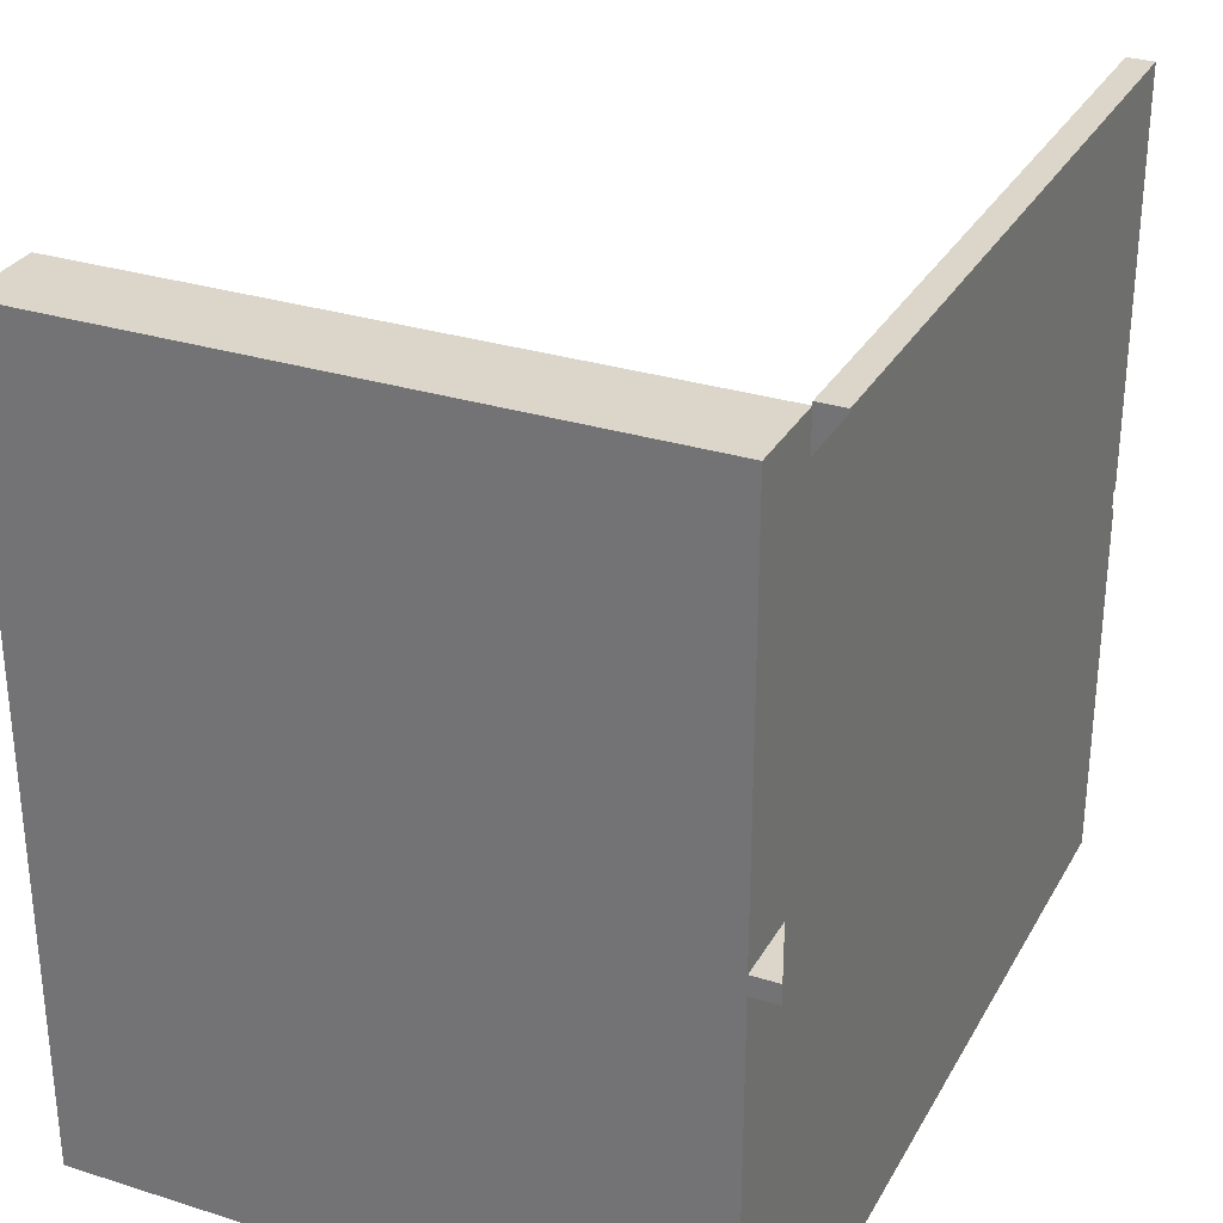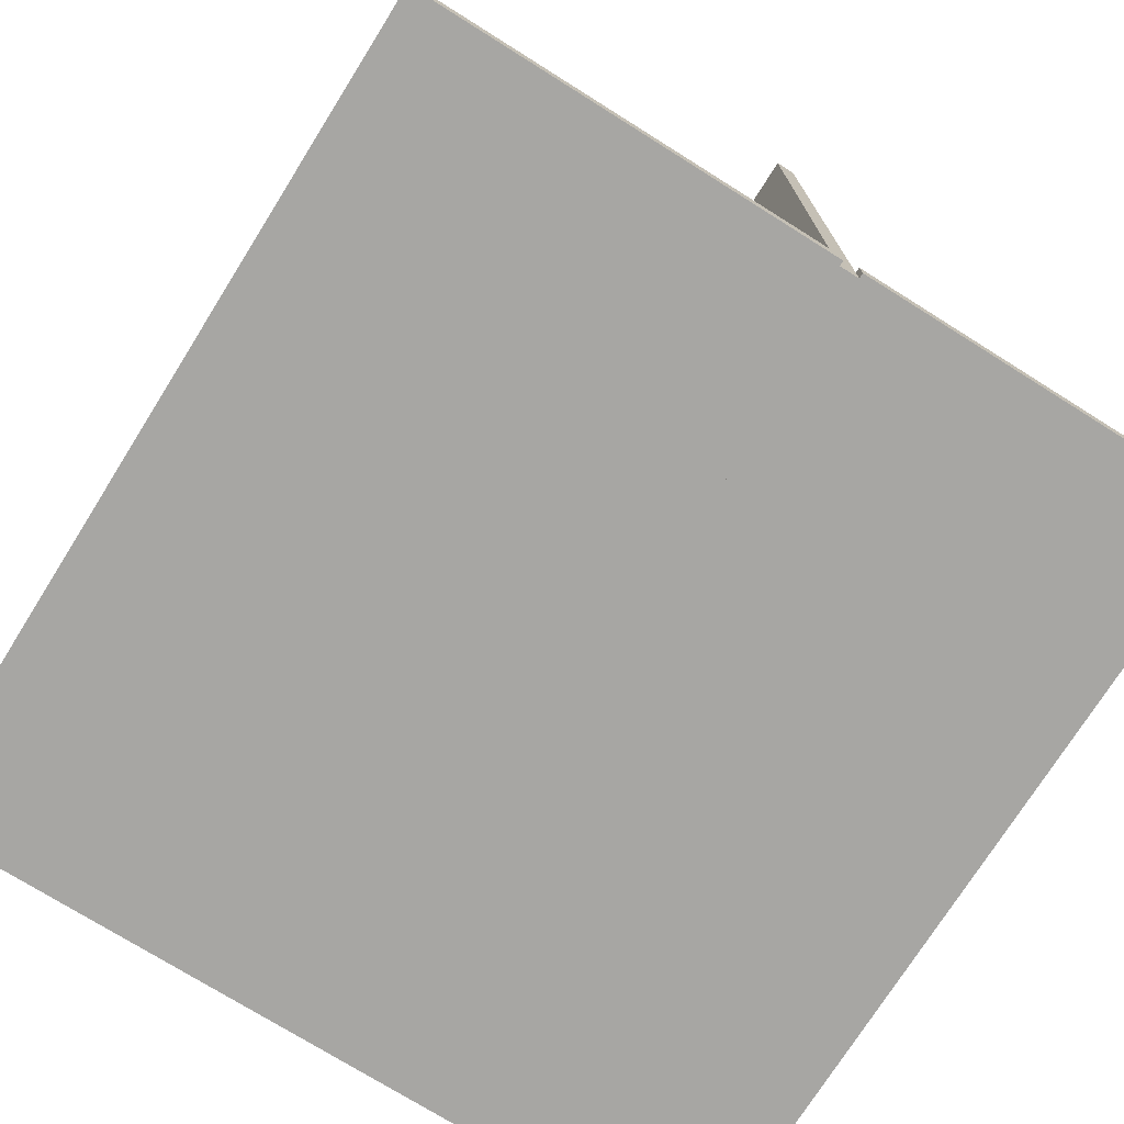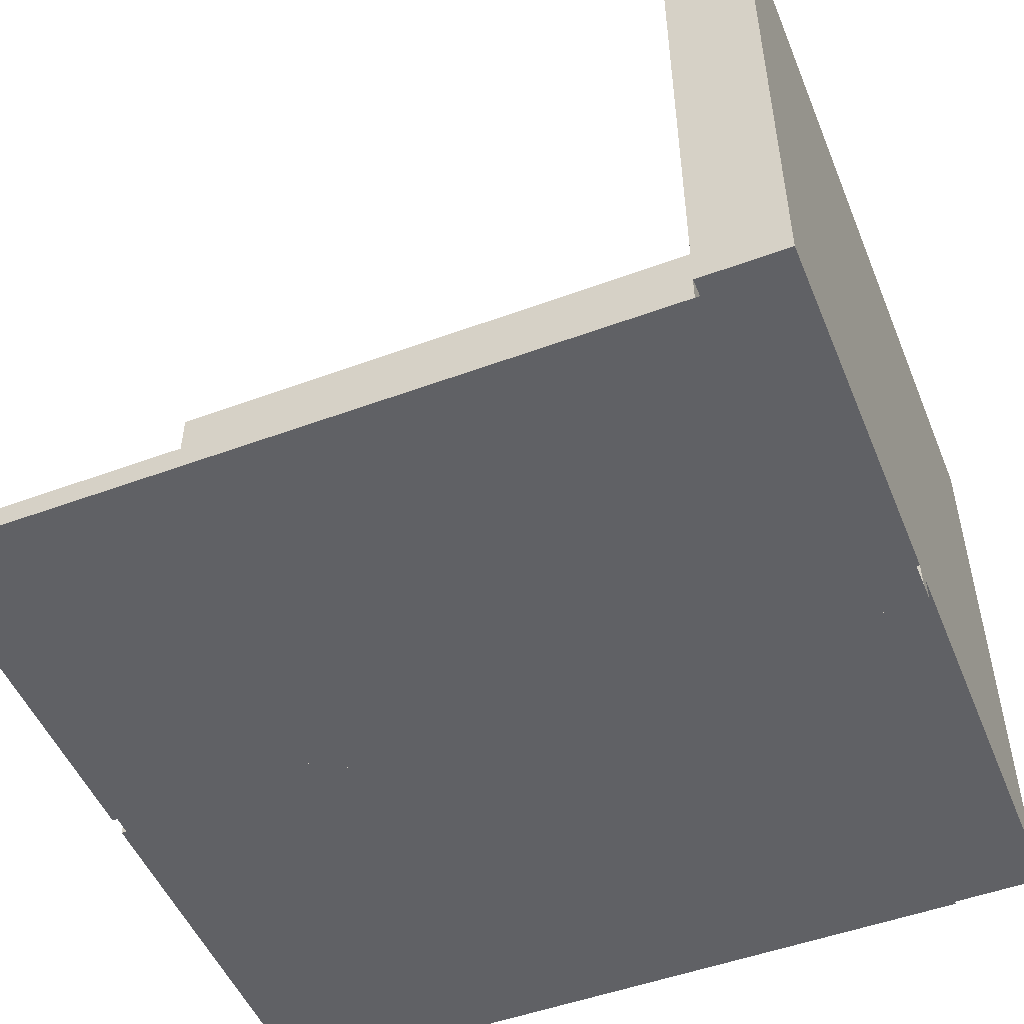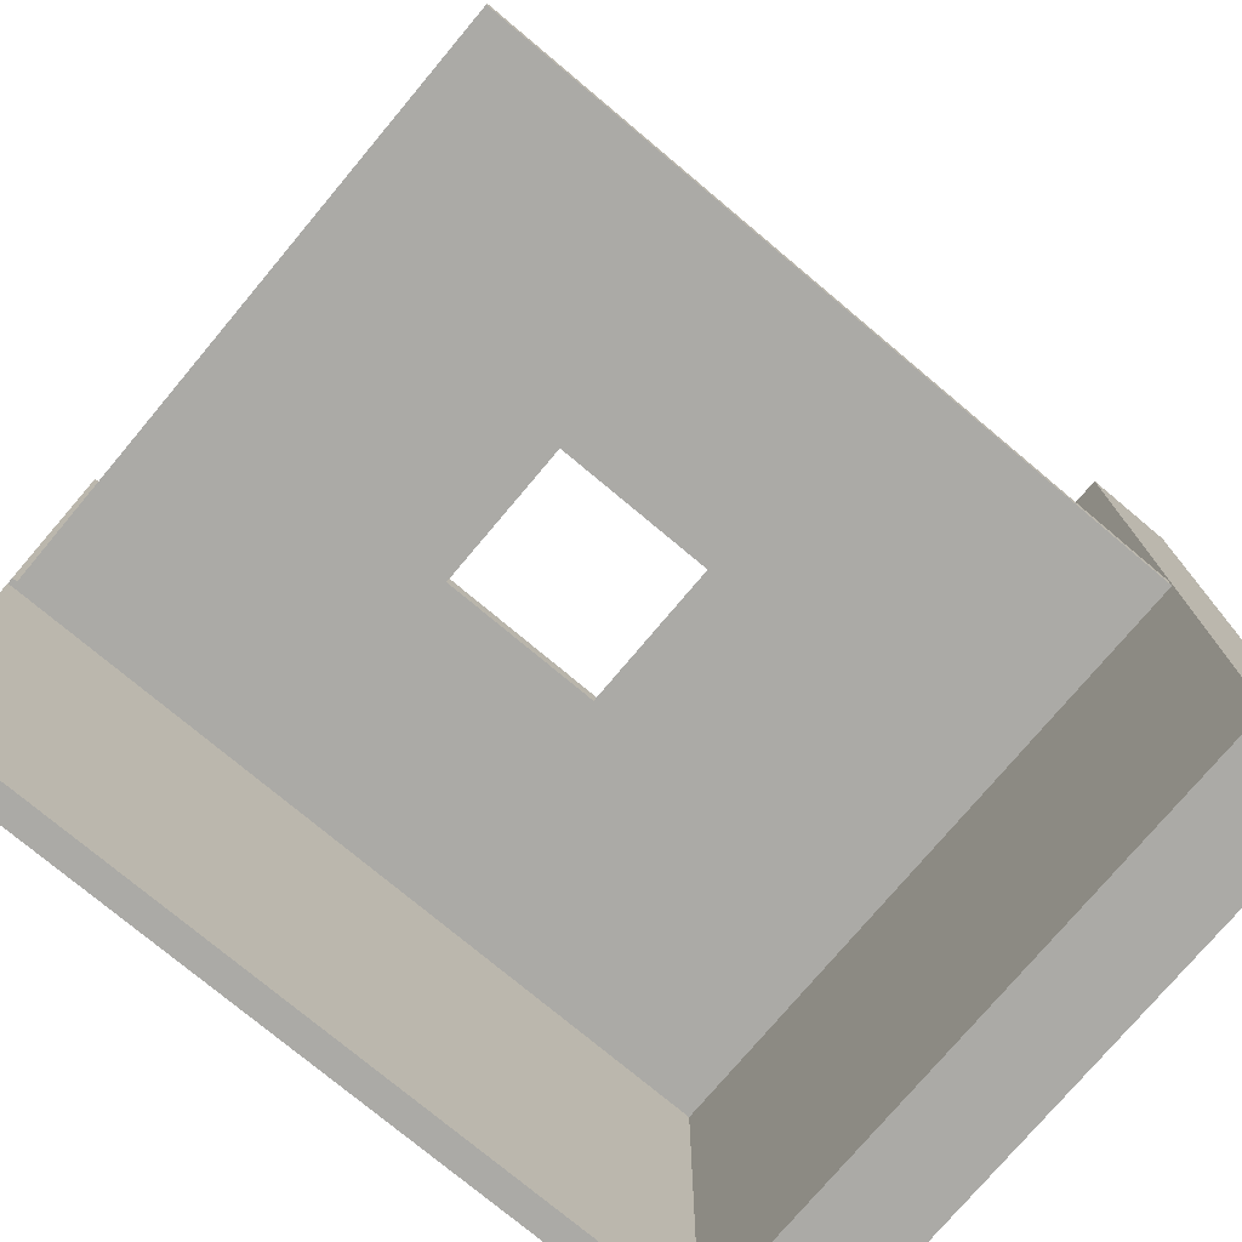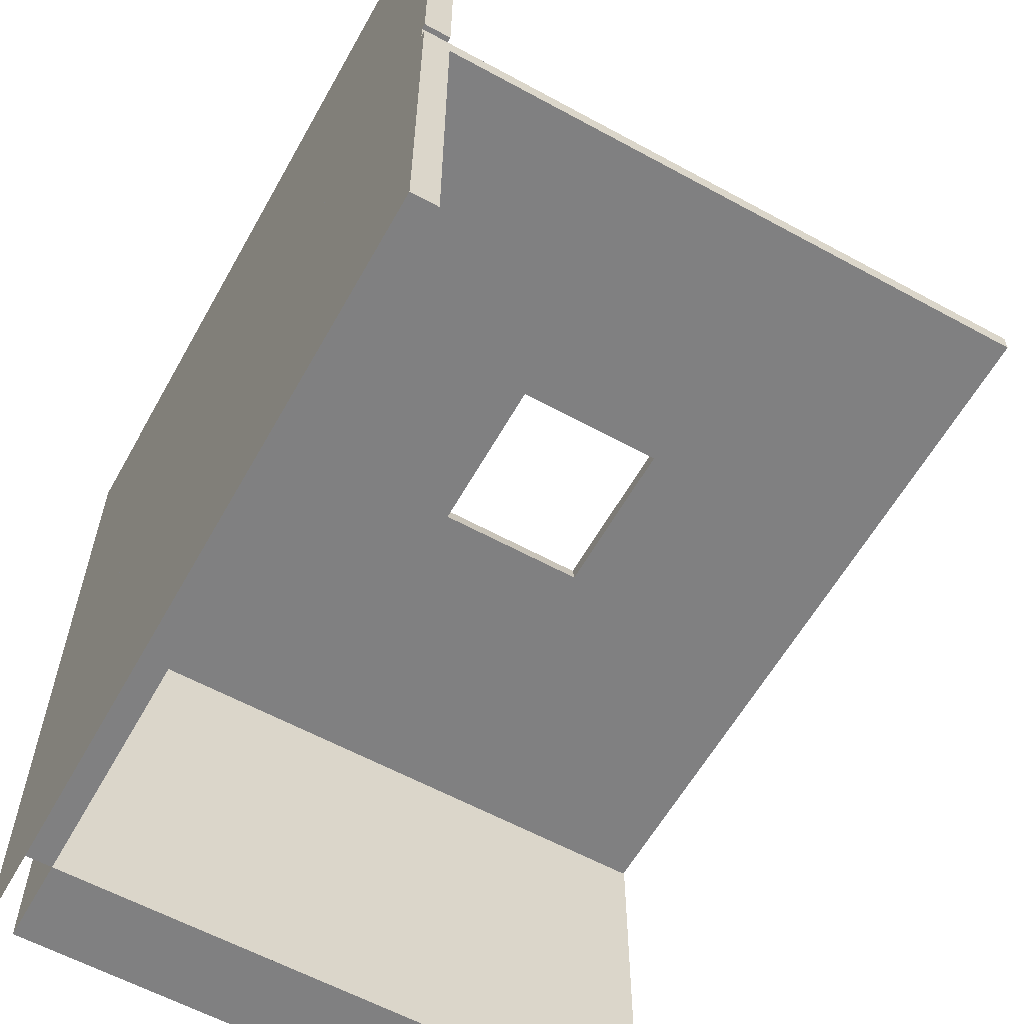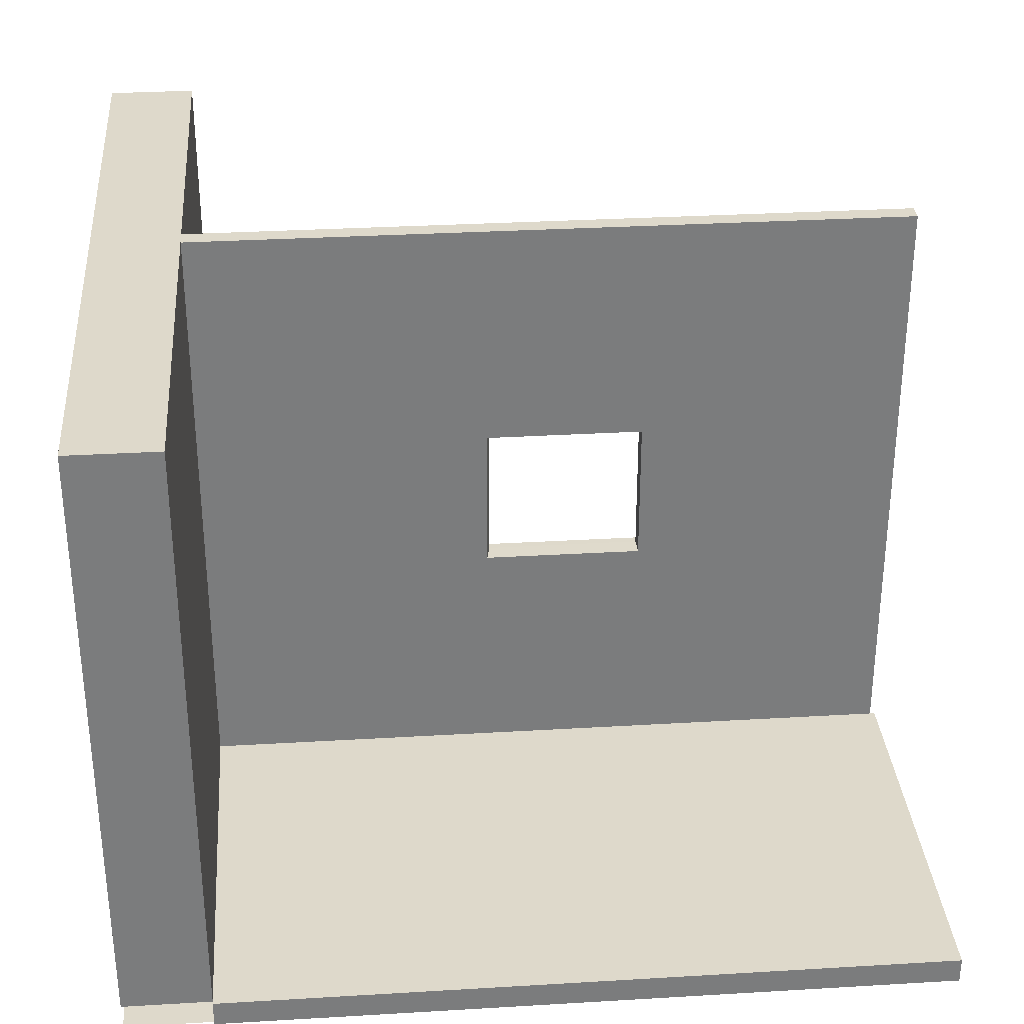
<metadata>
{"format":"obj","ext":"obj","renderer":"f3d","projection":"perspective","resolution":1024,"background":"white","views":[{"elev":30.0,"azim":-65.4,"up":"+Z"},{"elev":-74.1,"azim":57.9,"up":"+Y"},{"elev":-50.4,"azim":-158.0,"up":"+Y"},{"elev":-75.8,"azim":140.0,"up":"+Z"},{"elev":-60.1,"azim":60.8,"up":"+Z"},{"elev":31.7,"azim":-4.8,"up":"+Y"}]}
</metadata>
<code>
v  458 -10 -72.86
v  61.96 -10 -74.61
v  61.96 -10 -72.86
v  61.96 -10 -293.9
v  458 -10 -293.9
v  14.46 -10 -293.9
v  14.46 -10 -74.61
v  61.96 -10 -504.9
v  458 -24.25 -504.9
v  61.96 -24.25 -504.9
v  458 -10 -504.9
v  458 -10 -304.1
v  458 -24.25 -304.1
v  61.96 -24.25 -304.1
v  61.96 -10 -304.1
v  14.46 -10 -504.9
v  14.46 -10 -304.1
v  14.46 -24.25 -304.1
v  14.46 -24.25 -293.9
v  14.46 321.2 -74.61
v  14.46 321.2 -504.9
v  61.96 -24.25 -72.86
v  61.96 -24.25 -74.61
v  458 -24.25 -72.86
v  458 -24.25 -293.9
v  61.96 -24.25 -293.9
v  14.46 -24.25 -74.61
v  61.96 321.2 -74.61
v  61.96 321.2 -504.9
v  14.46 -24.25 -504.9
v  455.2 -24.25 -304.1
v  455.2 320.8 -293.9
v  455.2 -24.25 -293.9
v  455.2 320.8 -304.1
v  59.96 -24.25 -293.9
v  59.96 -24.25 -304.1
v  224.4 115.3 -304.1
v  59.96 320.8 -304.1
v  224.4 194.1 -304.1
v  309.4 194.1 -304.1
v  309.4 115.3 -304.1
v  59.96 320.8 -293.9
v  309.6 115.2 -293.9
v  309.6 194.6 -293.9
v  222.4 194.6 -293.9
v  222.4 115.2 -293.9
g $ColladaAutoName$_0
f 1 2 3
f 2 1 4
f 4 1 5
f 2 6 7
f 6 2 4
g $ColladaAutoName$_0
f 4 2 6
f 7 6 2
f 5 1 4
f 4 1 2
f 3 2 1
g $ColladaAutoName$_0
l 5 1
l 4 5
l 4 6
l 7 6
l 2 7
l 3 2
l 1 3
g $ColladaAutoName$_0
f 8 9 10
f 9 8 11
f 9 12 13
f 12 9 11
f 12 14 13
f 14 12 15
g $ColladaAutoName$_0
f 11 8 9
f 10 9 8
f 11 9 12
f 13 12 9
f 15 12 14
f 13 14 12
g $ColladaAutoName$_0
l 9 10
l 10 8
l 11 8
l 9 11
l 13 9
l 12 11
l 13 12
l 14 13
l 15 12
l 14 15
g $ColladaAutoName$_0
f 15 16 17
f 16 15 8
f 8 15 12
f 8 12 11
g $ColladaAutoName$_0
f 11 12 8
f 12 15 8
f 8 15 16
f 17 16 15
g $ColladaAutoName$_0
l 15 12
l 12 11
l 11 8
l 8 16
l 17 16
l 15 17
g $ColladaAutoName$_0
f 15 18 14
f 18 15 17
f 18 6 19
f 6 20 7
f 20 6 21
f 21 6 17
f 17 6 18
f 21 17 16
g $ColladaAutoName$_0
f 17 15 18
f 14 18 15
f 16 17 21
f 18 6 17
f 17 6 21
f 21 6 20
f 7 20 6
f 19 6 18
g $ColladaAutoName$_0
l 14 18
l 14 15
l 15 17
l 18 17
l 16 21
l 21 20
l 20 7
l 7 6
l 19 6
l 19 18
l 17 16
g $ColladaAutoName$_0
f 2 22 3
f 22 2 23
f 1 22 24
f 22 1 3
f 25 1 24
f 1 25 5
f 4 25 26
f 25 4 5
g $ColladaAutoName$_0
f 23 2 22
f 3 22 2
f 3 1 22
f 24 22 1
f 5 25 1
f 24 1 25
f 5 4 25
f 26 25 4
g $ColladaAutoName$_0
l 22 23
l 22 3
l 3 2
l 23 2
l 24 22
l 24 1
l 1 3
l 25 24
l 25 5
l 5 1
l 26 25
l 26 4
l 4 5
g $ColladaAutoName$_0
f 6 26 19
f 26 6 4
f 26 27 19
f 27 26 23
f 23 26 25
f 23 25 22
f 22 25 24
g $ColladaAutoName$_0
f 4 6 26
f 19 26 6
f 24 25 22
f 22 25 23
f 25 26 23
f 23 26 27
f 19 27 26
g $ColladaAutoName$_0
l 26 19
l 19 6
l 4 6
l 26 4
l 25 24
l 24 22
l 22 23
l 23 27
l 27 19
l 26 25
g $ColladaAutoName$_0
f 20 2 7
f 2 20 28
g $ColladaAutoName$_0
f 28 20 2
f 7 2 20
g $ColladaAutoName$_0
l 28 2
l 2 7
l 20 7
l 28 20
g $ColladaAutoName$_0
f 21 8 16
f 8 21 29
f 28 21 20
f 21 28 29
g $ColladaAutoName$_0
f 29 21 8
f 16 8 21
f 29 28 21
f 20 21 28
g $ColladaAutoName$_0
l 8 29
l 8 16
l 16 21
l 29 21
l 29 28
l 21 20
l 28 20
g $ColladaAutoName$_0
f 14 19 18
f 19 14 26
g $ColladaAutoName$_0
f 26 14 19
f 18 19 14
g $ColladaAutoName$_0
l 26 14
l 26 19
l 19 18
l 14 18
g $ColladaAutoName$_0
f 10 18 30
f 18 10 14
f 14 10 9
f 14 9 13
g $ColladaAutoName$_0
f 13 9 14
f 9 10 14
f 14 10 18
f 30 18 10
g $ColladaAutoName$_0
l 14 13
l 14 18
l 18 30
l 10 30
l 9 10
l 13 9
g $ColladaAutoName$_0
f 26 2 23
f 2 26 28
f 28 26 29
f 29 26 14
f 29 14 10
f 29 10 8
g $ColladaAutoName$_0
f 8 10 29
f 10 14 29
f 14 26 29
f 29 26 28
f 28 26 2
f 23 2 26
g $ColladaAutoName$_0
l 10 8
l 8 29
l 29 28
l 28 2
l 23 2
l 23 26
l 26 14
l 14 10
g $ColladaAutoName$_0
l 30 16
g $ColladaAutoName$_0
l 27 7
g ID2
f 31 32 33
f 32 31 34
f 34 31 32
f 33 32 31
f 31 35 36
f 35 31 33
f 33 31 35
f 36 35 31
f 36 37 31
f 37 36 38
f 37 38 39
f 39 38 40
f 31 41 34
f 41 31 37
f 34 41 40
f 34 40 38
f 38 40 34
f 40 41 34
f 37 31 41
f 34 41 31
f 40 38 39
f 39 38 37
f 38 36 37
f 31 37 36
f 32 38 42
f 38 32 34
f 34 32 38
f 42 38 32
f 33 43 35
f 43 33 32
f 43 32 44
f 44 32 45
f 35 46 42
f 46 35 43
f 42 46 45
f 42 45 32
f 32 45 42
f 45 46 42
f 43 35 46
f 42 46 35
f 45 32 44
f 44 32 43
f 32 33 43
f 35 43 33
f 38 35 42
f 35 38 36
f 36 38 35
f 42 35 38
g ID2
l 33 31
l 31 34
l 32 34
l 33 32
l 36 35
l 31 36
l 35 33
l 36 38
l 34 38
l 37 39
l 41 37
l 40 41
l 39 40
l 38 42
l 42 32
l 35 42
l 46 45
l 45 44
l 44 43
l 43 46
g ID2
f 37 45 46
f 45 37 39
f 39 37 45
f 46 45 37
f 43 37 46
f 37 43 41
f 41 43 37
f 46 37 43
f 39 44 45
f 44 39 40
f 40 39 44
f 45 44 39
f 40 43 44
f 43 40 41
f 41 40 43
f 44 43 40
g ID2
l 46 45
l 46 37
l 37 39
l 45 39
l 43 46
l 43 41
l 41 37
l 45 44
l 39 40
l 44 40
l 44 43
l 40 41

</code>
